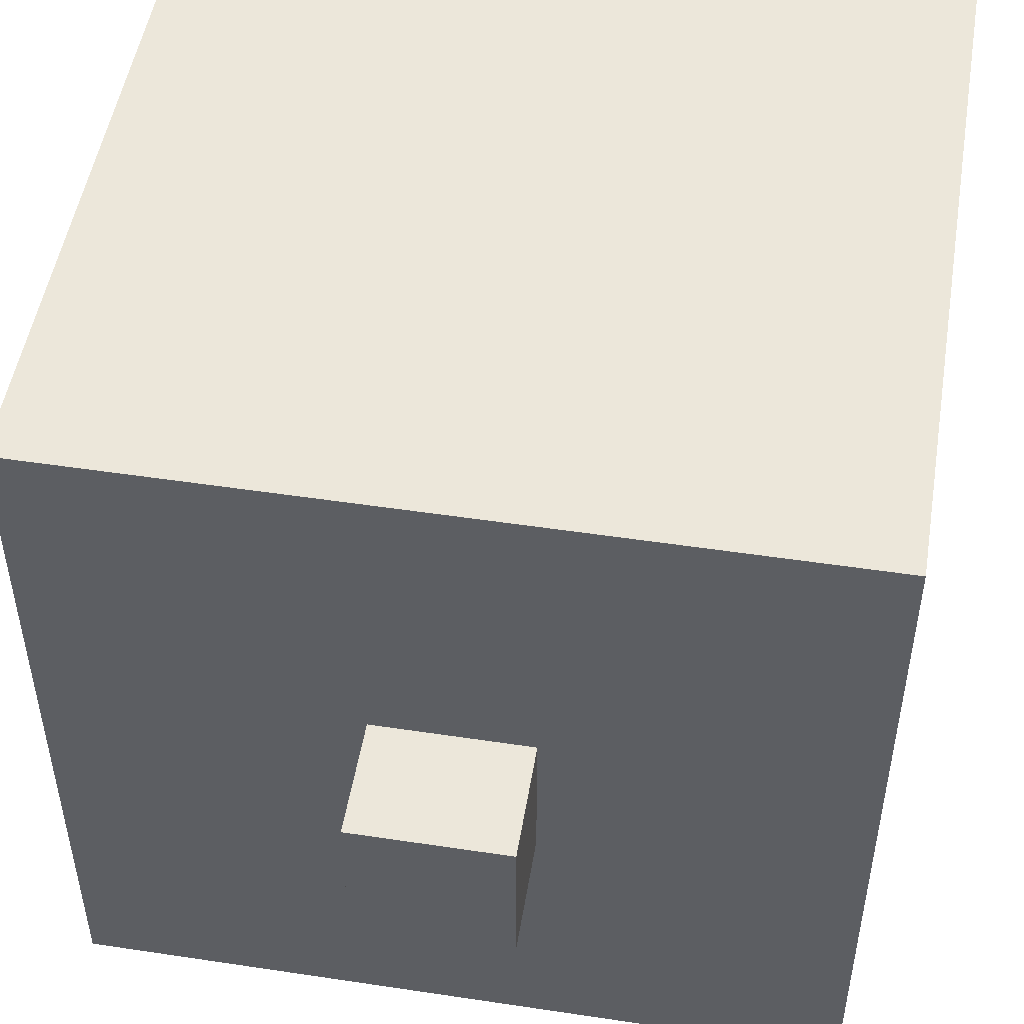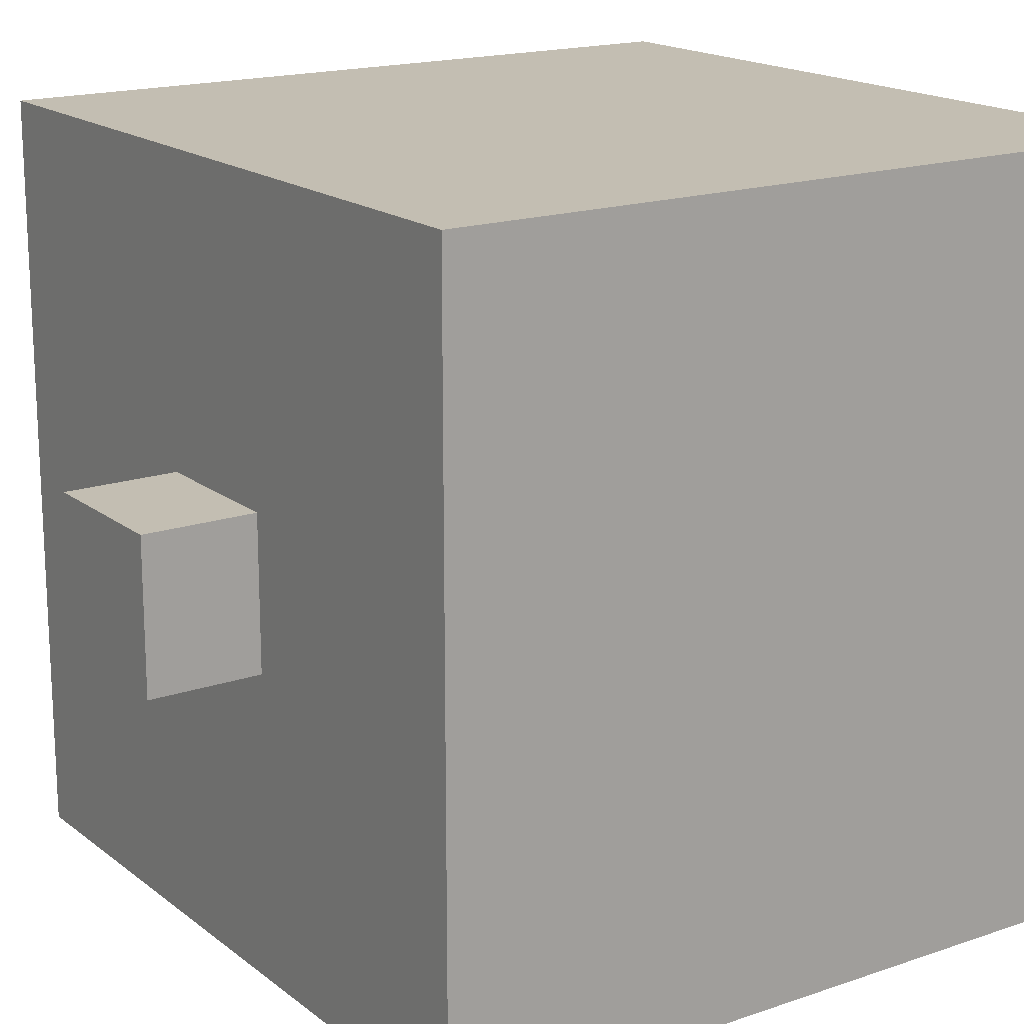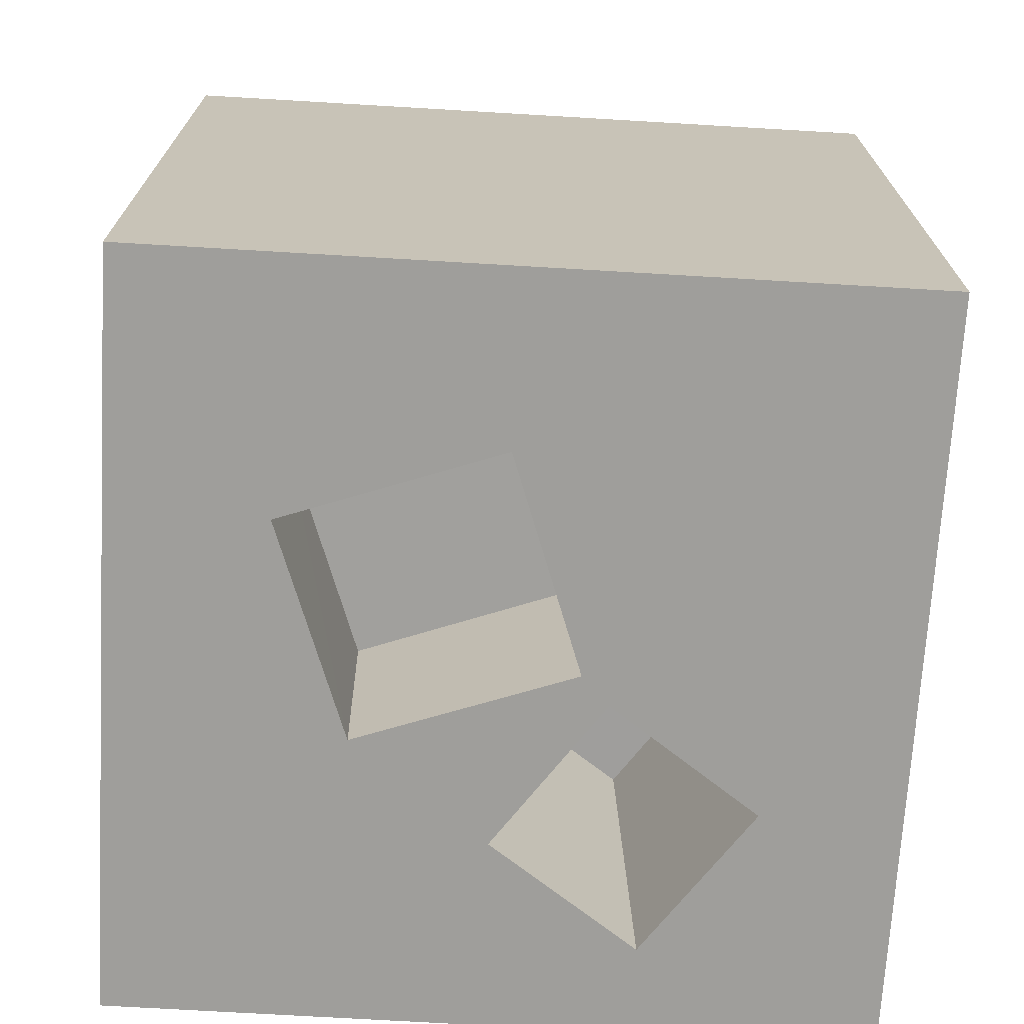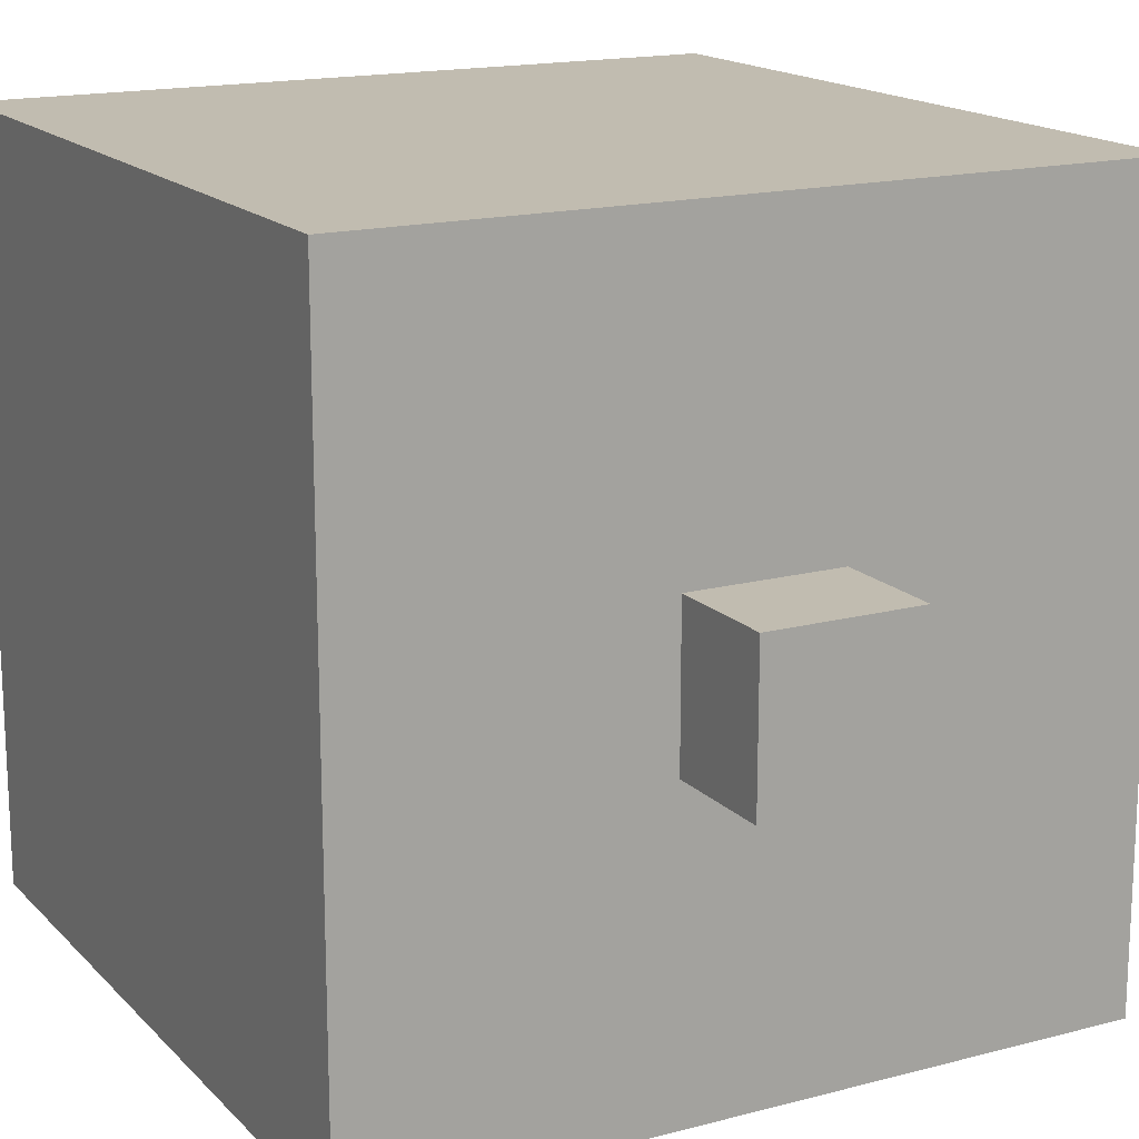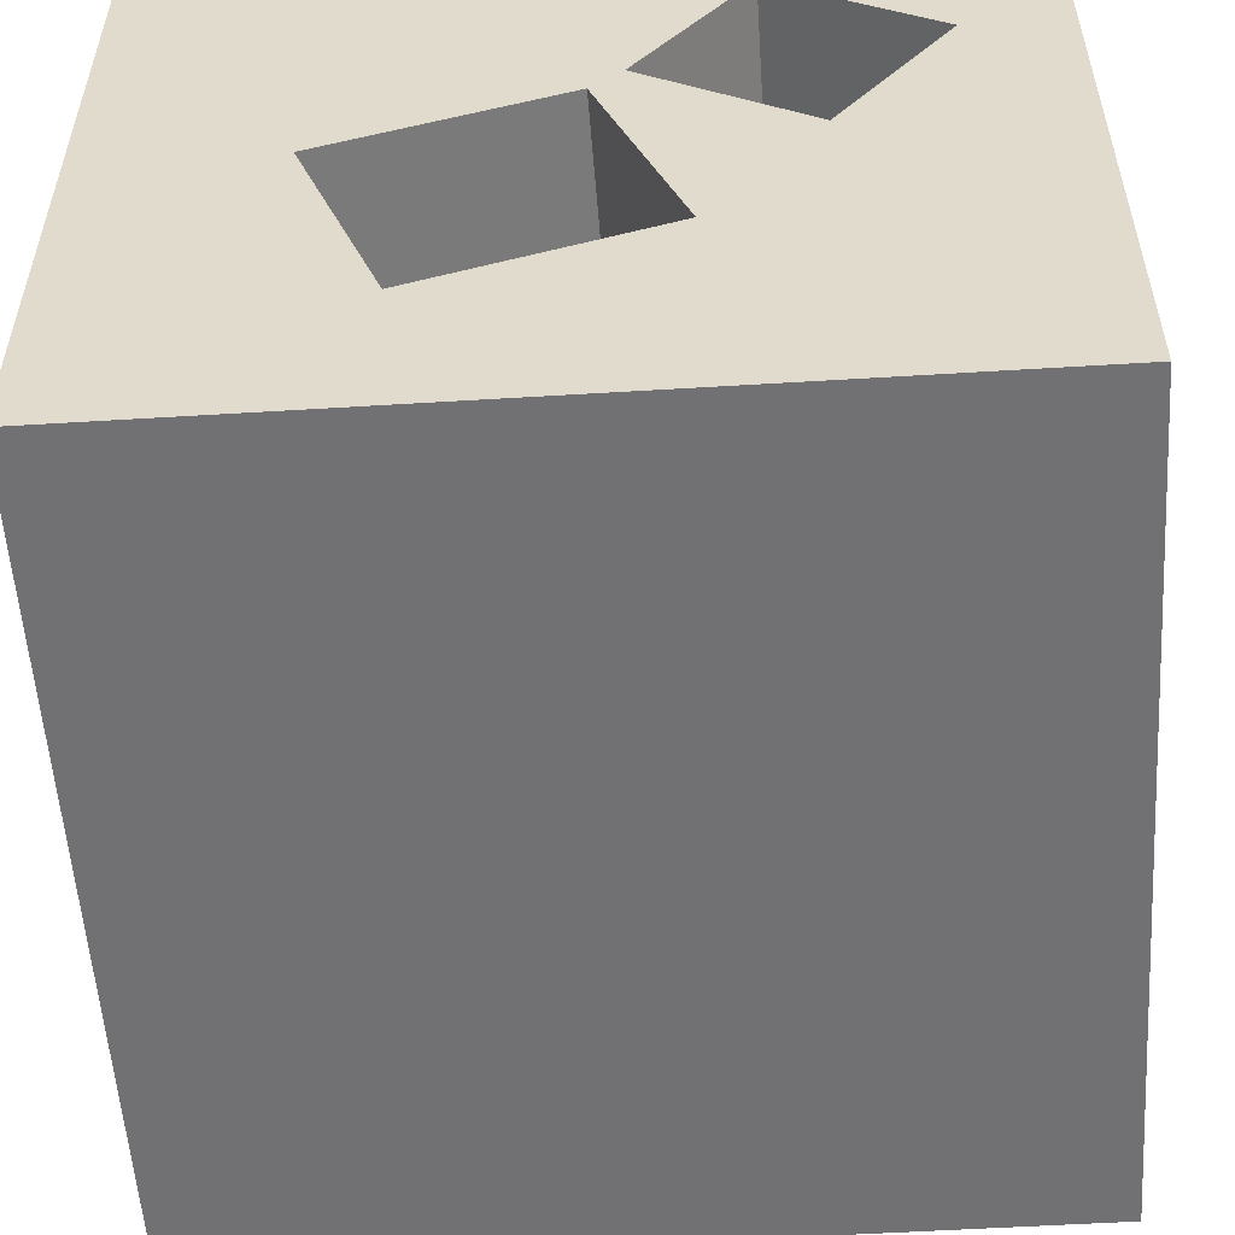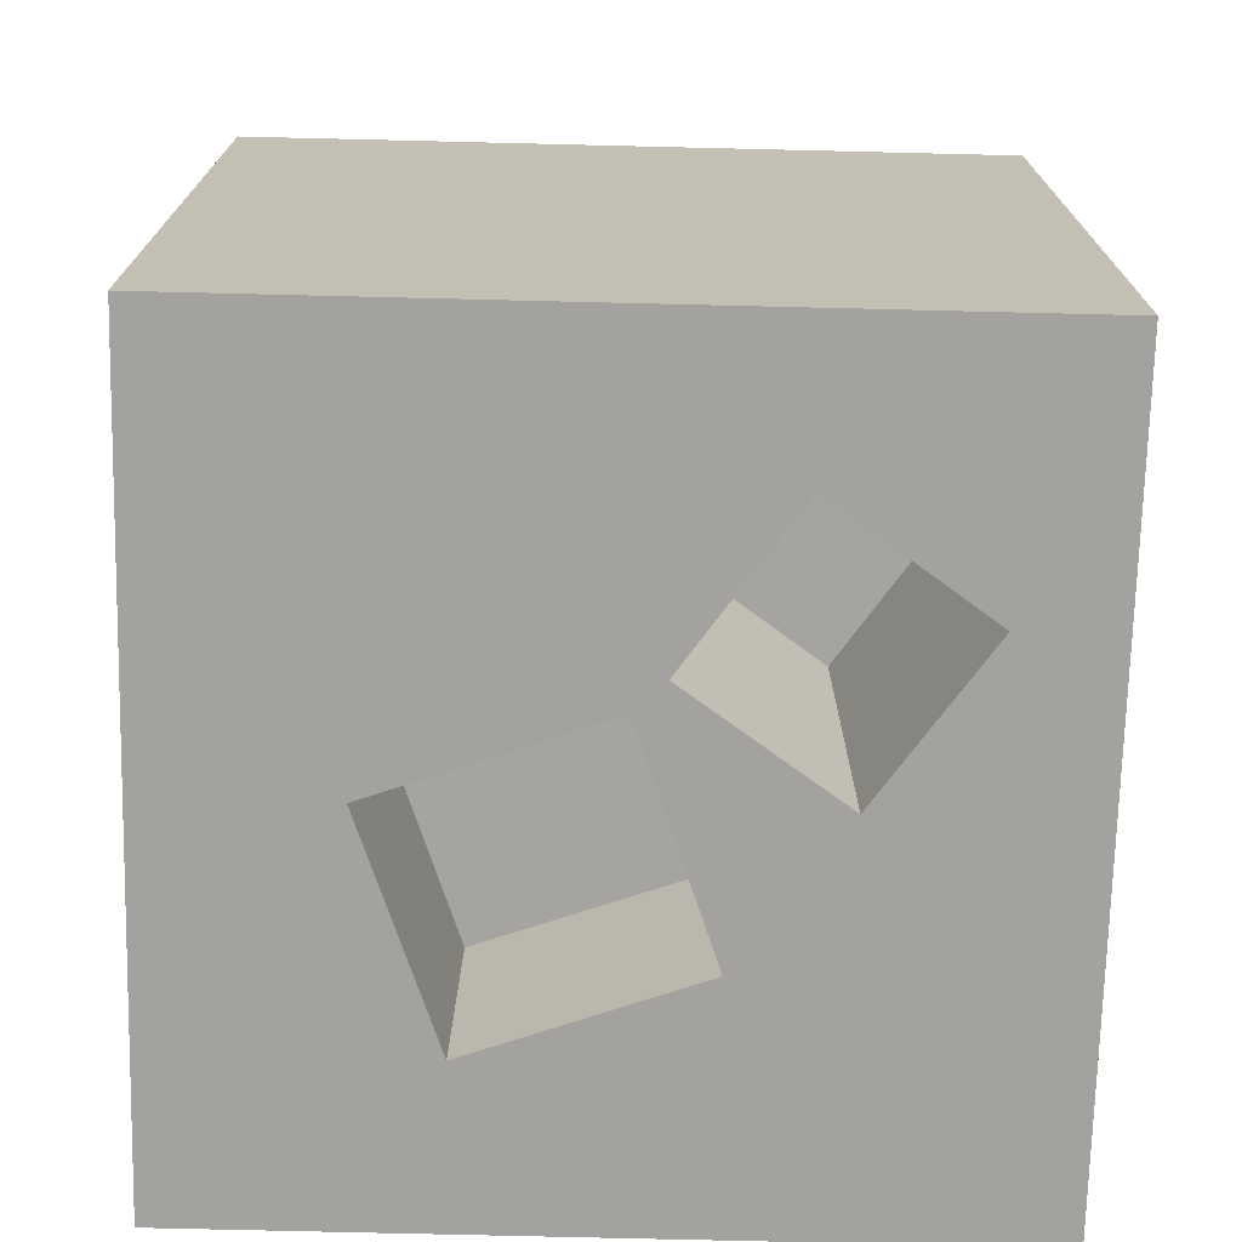
<metadata>
{"format":"obj","ext":"obj","renderer":"f3d","projection":"perspective","resolution":1024,"background":"white","views":[{"elev":50.3,"azim":-170.6,"up":"+Z"},{"elev":17.4,"azim":-124.2,"up":"+Z"},{"elev":-70.8,"azim":-93.4,"up":"+Y"},{"elev":16.5,"azim":151.7,"up":"+Z"},{"elev":-55.3,"azim":3.7,"up":"+Z"},{"elev":-72.4,"azim":-1.4,"up":"+Y"}]}
</metadata>
<code>
o Cube
v -1 1 1
v -1 -1 1
v -1 -1 -1
v -1 1 -1
v 1 -1 -1
v 1 1 -1
v 1 -1 1
v 1 1 1
v 0.08933 -1 0.2441
v 0.4824 -1 -0.03137
v -0.2 1 0.2
v 0.2 1 0.2
v 0.2 1 -0.2
v -0.2 1 -0.2
v 0.2 1.3 -0.2
v -0.2 1.3 -0.2
v 0.2 1.3 0.2
v -0.2 1.3 0.2
v -0.5424 -0.3945 -0.04167
v -0.3384 -0.4053 -0.6058
v -0.3461 -1 -0.597
v -0.5501 -1 -0.03288
v 0.2258 -0.4096 -0.4018
v 0.2181 -1 -0.393
v 0.02183 -0.3987 0.1624
v 0.01417 -1 0.1712
v 0.7579 -1 0.3616
v 0.3669 0.008444 0.6178
v 0.09141 0.001421 0.2248
v 0.3649 -1 0.6371
v 0.4844 -0.00472 -0.05069
v 0.76 0.002303 0.3423
f 1 2 3
f 1 3 4
f 4 3 5
f 4 5 6
f 6 5 7
f 6 7 8
f 2 1 8
f 2 8 7
f 1 11 12
f 1 12 8
f 8 12 13
f 8 13 6
f 4 14 11
f 11 1 4
f 6 13 14
f 6 14 4
f 13 15 16
f 13 16 14
f 12 17 15
f 12 15 13
f 11 18 17
f 11 17 12
f 14 16 18
f 14 18 11
f 18 16 15
f 18 15 17
f 19 20 21
f 19 21 22
f 20 23 24
f 20 24 21
f 23 25 26
f 23 26 24
f 25 19 22
f 25 22 26
f 5 10 27
f 25 23 20
f 25 20 19
f 28 29 9
f 28 9 30
f 29 31 10
f 29 10 9
f 31 32 27
f 31 27 10
f 32 28 30
f 32 30 27
f 5 27 7
f 32 31 29
f 32 29 28
f 7 27 30
f 2 7 30
f 2 30 9
f 5 3 24
f 3 21 24
f 2 22 3
f 21 3 22
f 22 9 26
f 22 2 9
f 26 9 10
f 10 24 26
f 10 5 24

</code>
